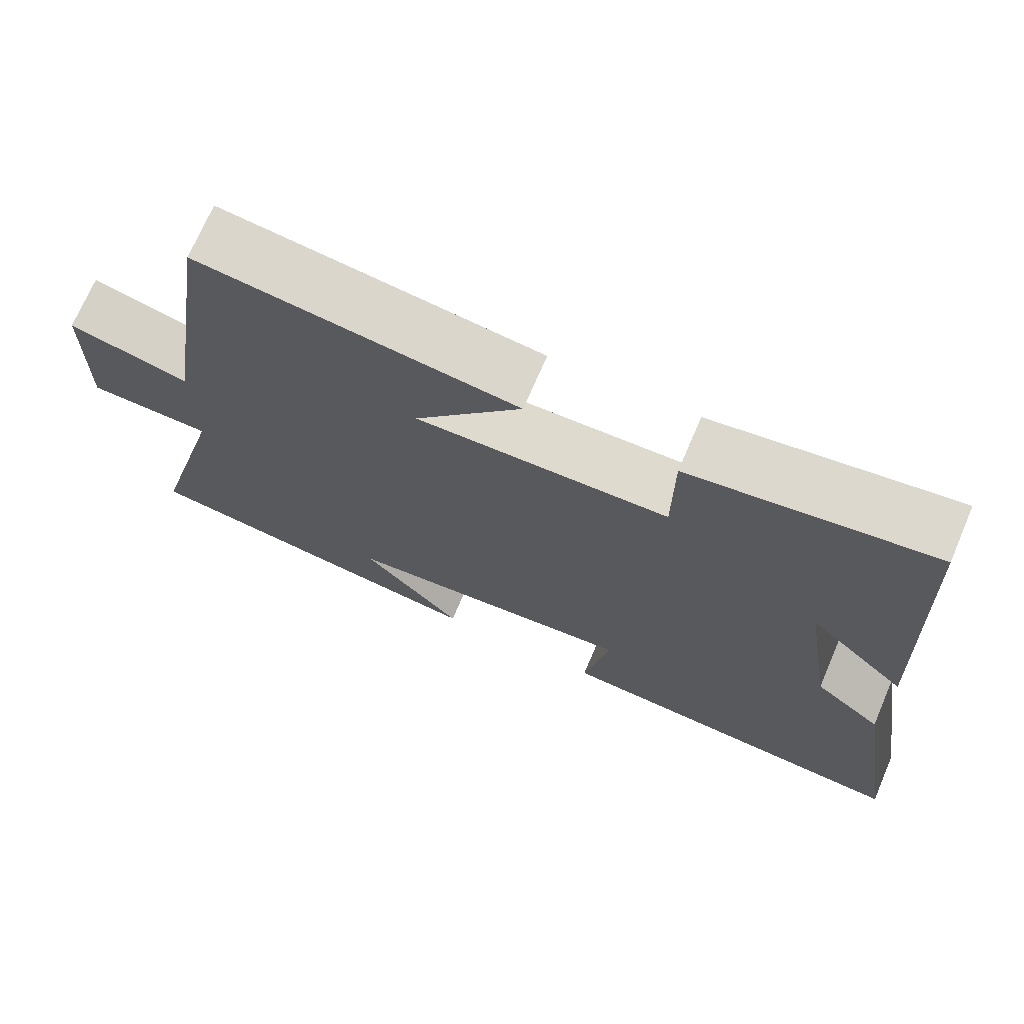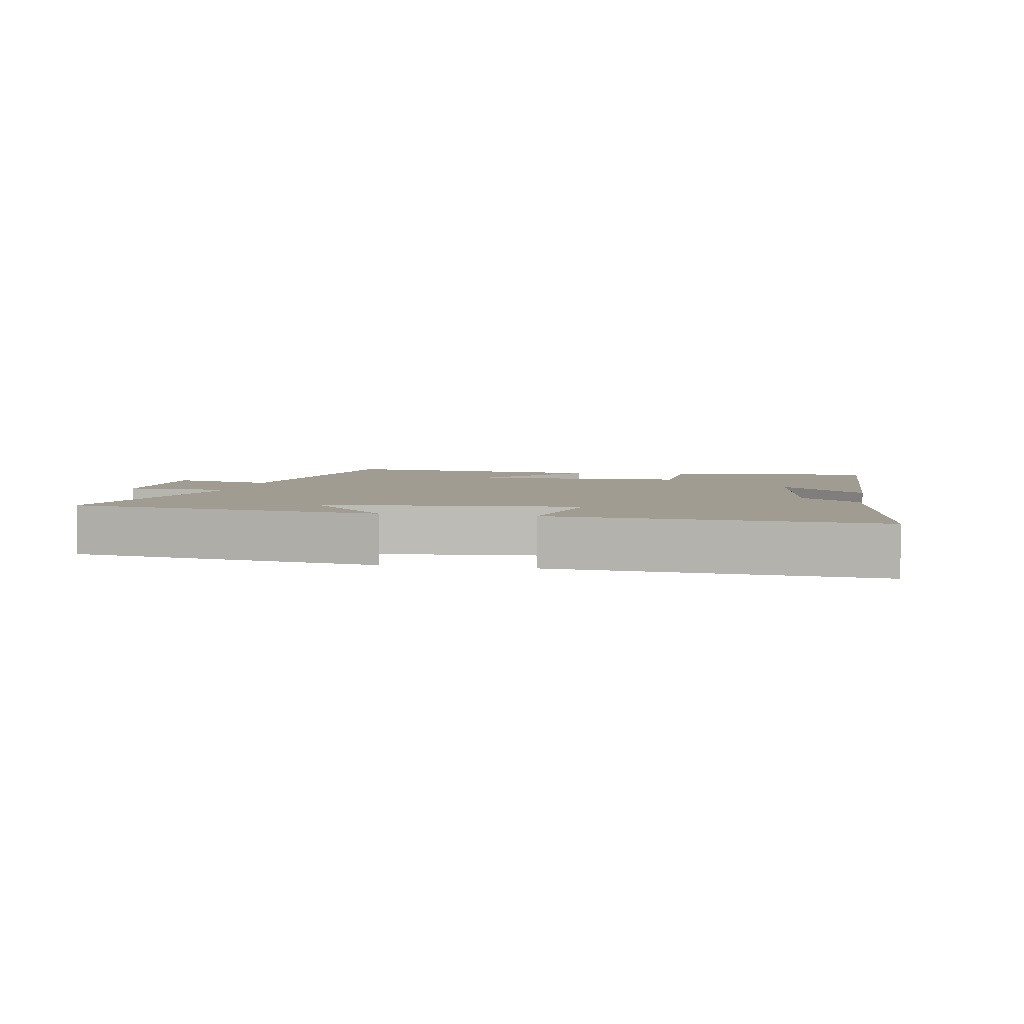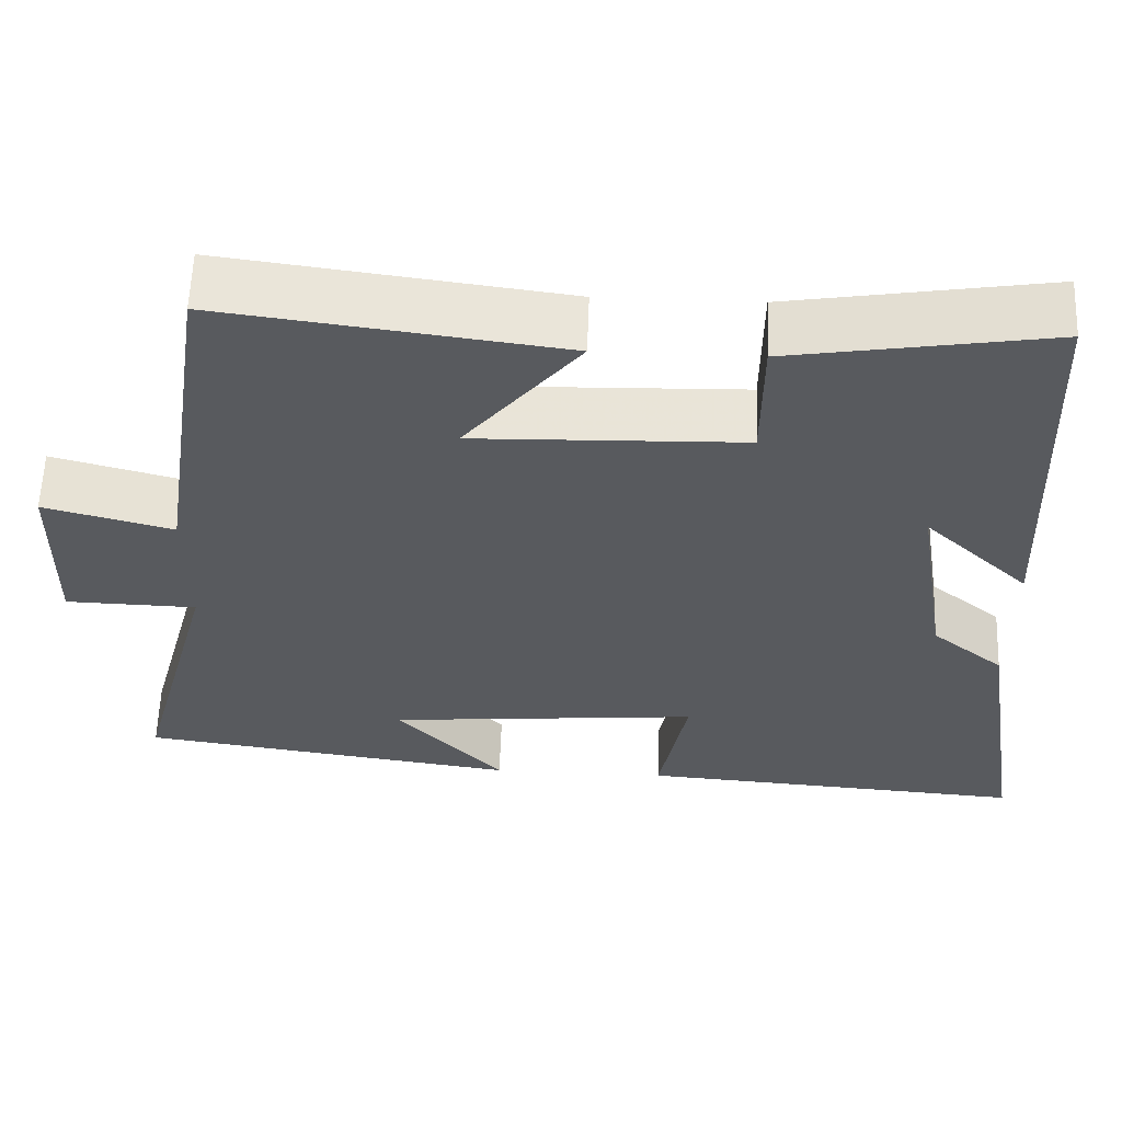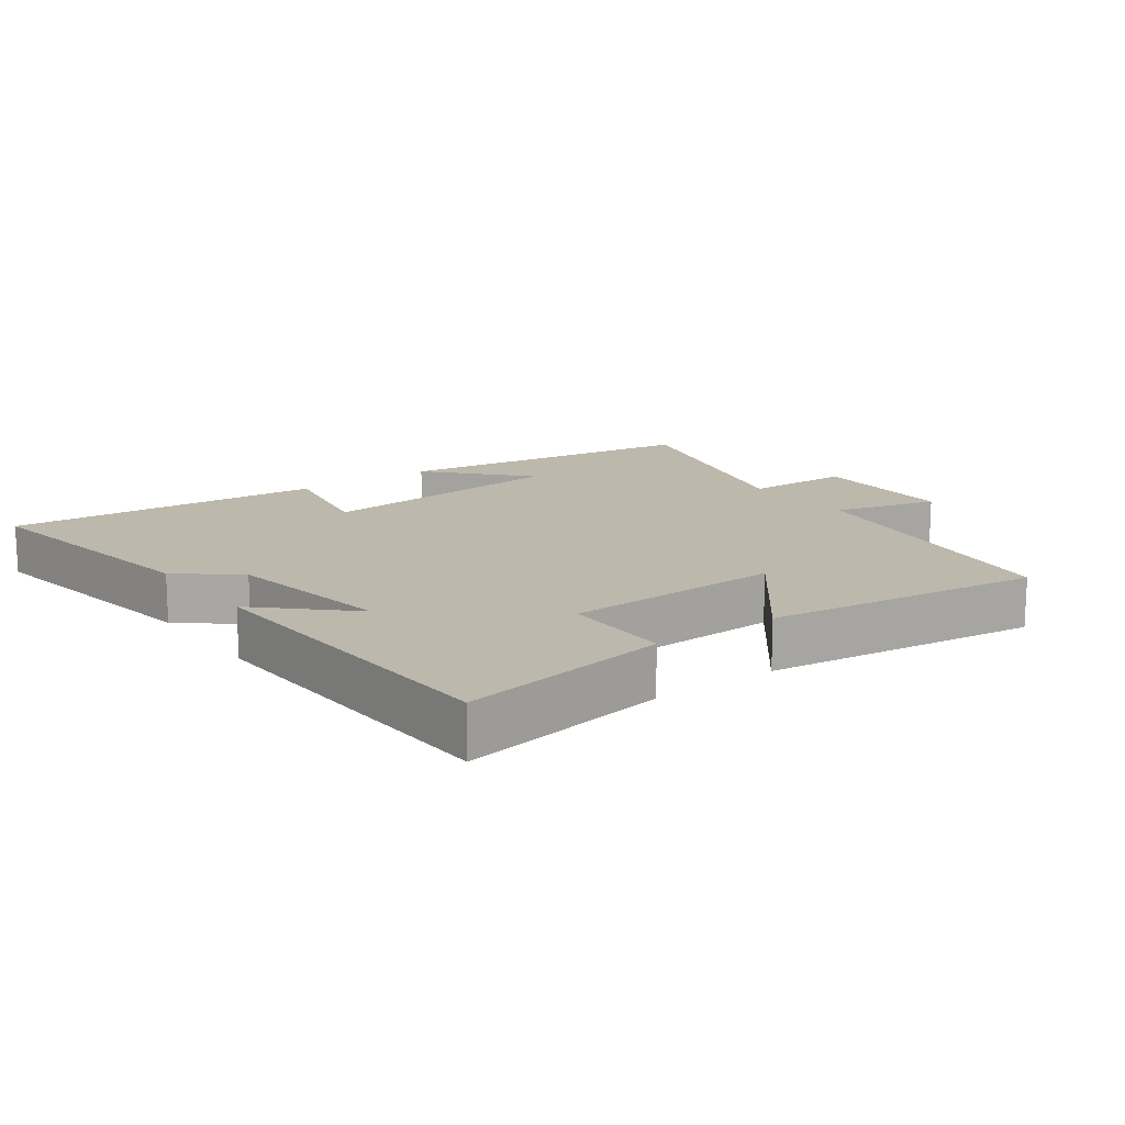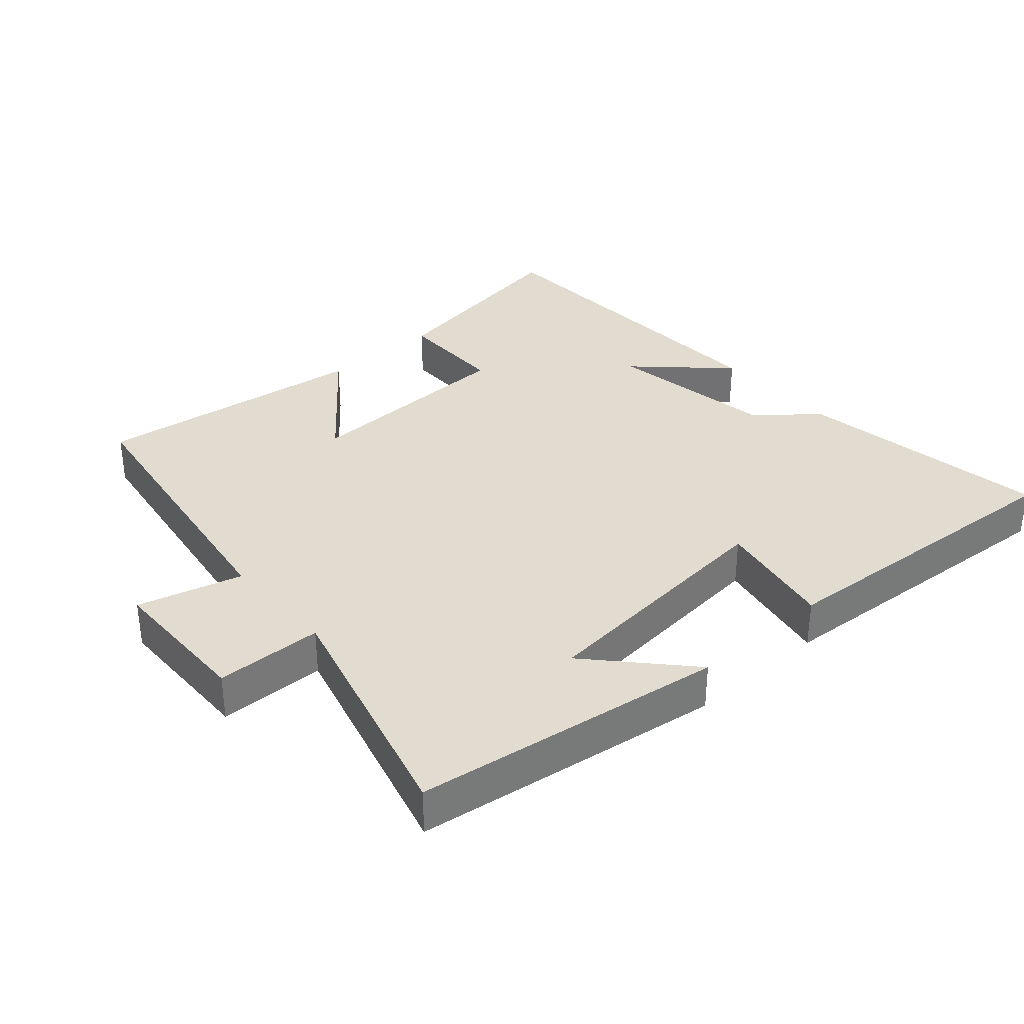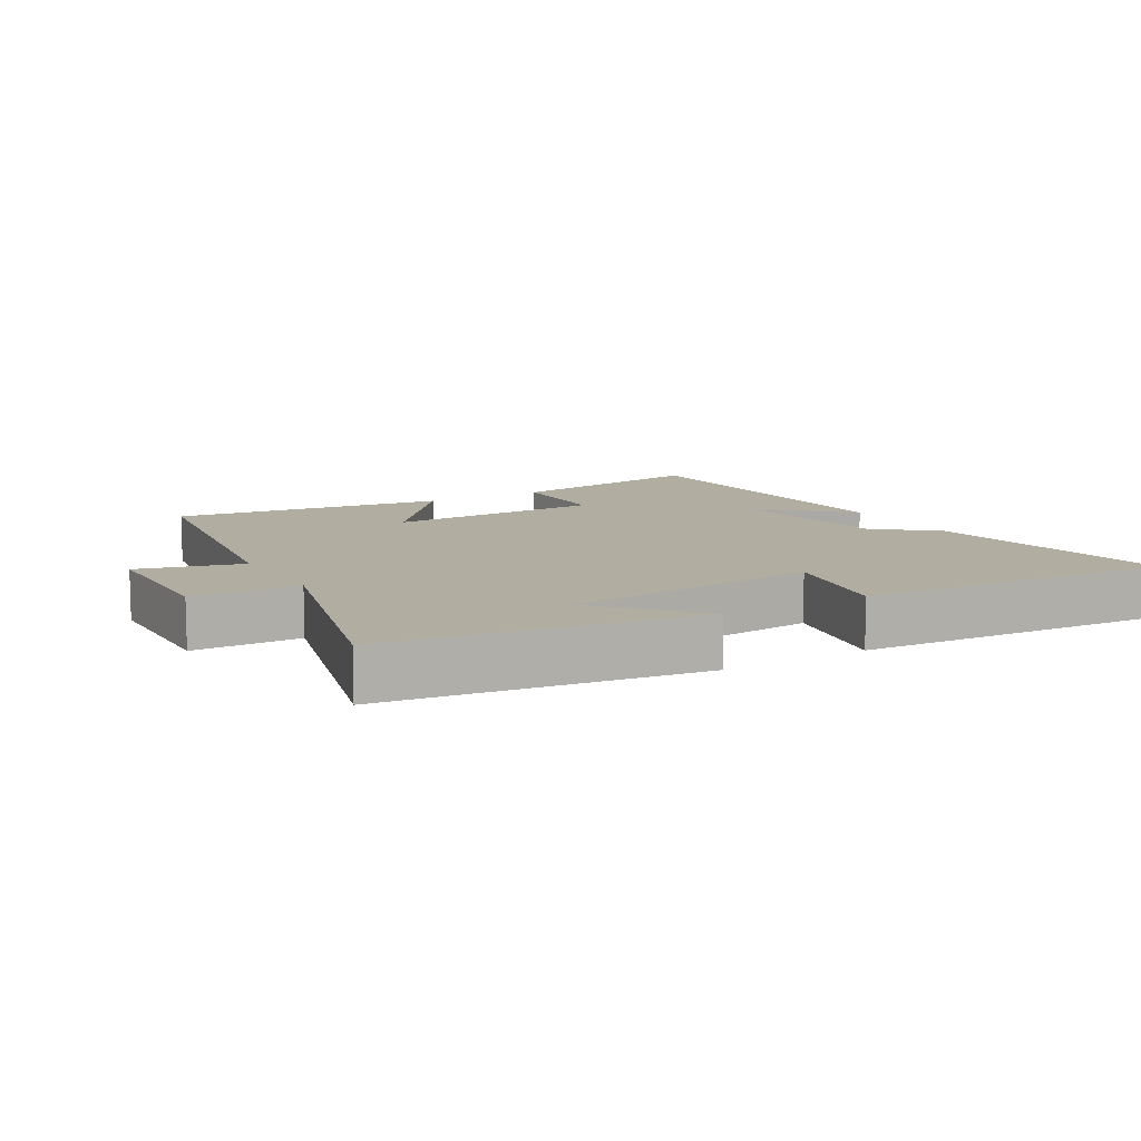
<metadata>
{"format":"obj","ext":"obj","renderer":"f3d","projection":"perspective","resolution":1024,"background":"white","views":[{"elev":71.3,"azim":-156.8,"up":"+Z"},{"elev":4.4,"azim":-168.9,"up":"+Y"},{"elev":59.4,"azim":-177.9,"up":"+Z"},{"elev":14.7,"azim":-36.2,"up":"+Y"},{"elev":34.4,"azim":138.5,"up":"+Y"},{"elev":10.4,"azim":149.6,"up":"+Y"}]}
</metadata>
<code>
v -0.479 0.07 0.552
v -0.166 0.07 0.5
v -0.165 0.07 0.337
v 0.161 0.07 0.327
v 0.022 0.07 0.5
v 0.433 0.07 0.554
v 0.5 0.07 0.113
v 0.656 0.07 0.155
v 0.66 0.07 -0.067
v 0.5 0.07 -0.071
v 0.598 0.07 -0.434
v 0.134 0.07 -0.5
v 0.264 0.07 -0.358
v -0.118 0.07 -0.322
v -0.084 0.07 -0.5
v -0.559 0.07 -0.534
v -0.5 0.07 -0.154
v -0.412 0.07 -0.082
v -0.372 0.07 0.172
v -0.5 0.07 0.05
v -0.479 0 0.552
v -0.166 0 0.5
v -0.165 0 0.337
v 0.161 0 0.327
v 0.022 0 0.5
v 0.433 0 0.554
v 0.5 0 0.113
v 0.656 0 0.155
v 0.66 0 -0.067
v 0.5 0 -0.071
v 0.598 0 -0.434
v 0.134 0 -0.5
v 0.264 0 -0.358
v -0.118 0 -0.322
v -0.084 0 -0.5
v -0.559 0 -0.534
v -0.5 0 -0.154
v -0.412 0 -0.082
v -0.372 0 0.172
v -0.5 0 0.05
f 19 20 1 2
f 18 19 2 3
f 15 16 17 18
f 14 15 18
f 13 14 18 3
f 11 12 13
f 10 11 13 3
f 7 8 9 10
f 7 10 3 4
f 4 5 6 7
f 22 21 40 39
f 23 22 39 38
f 38 37 36 35
f 38 35 34
f 23 38 34 33
f 33 32 31
f 23 33 31 30
f 30 29 28 27
f 24 23 30 27
f 27 26 25 24
f 1 21 22 2
f 2 22 23 3
f 3 23 24 4
f 4 24 25 5
f 5 25 26 6
f 6 26 27 7
f 7 27 28 8
f 8 28 29 9
f 9 29 30 10
f 10 30 31 11
f 11 31 32 12
f 12 32 33 13
f 13 33 34 14
f 14 34 35 15
f 15 35 36 16
f 16 36 37 17
f 17 37 38 18
f 18 38 39 19
f 19 39 40 20
f 20 40 21 1

</code>
